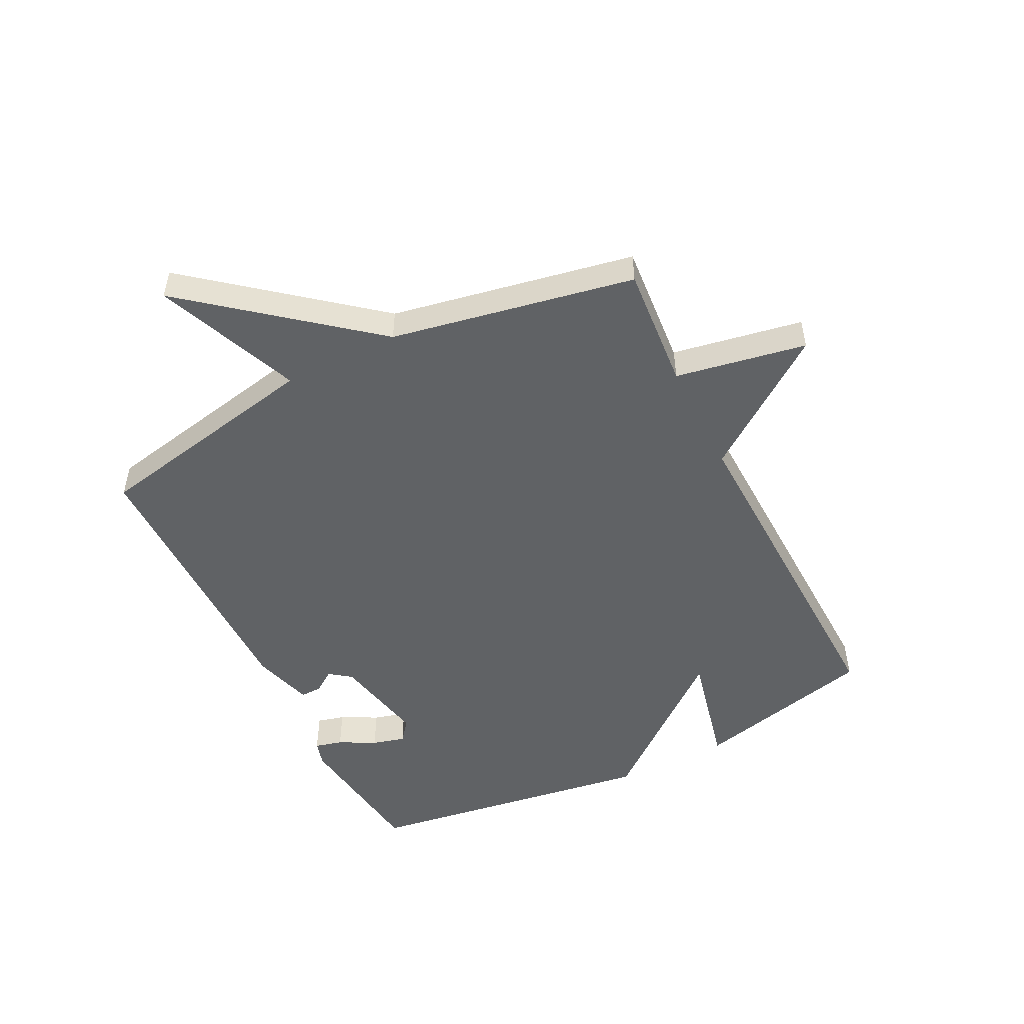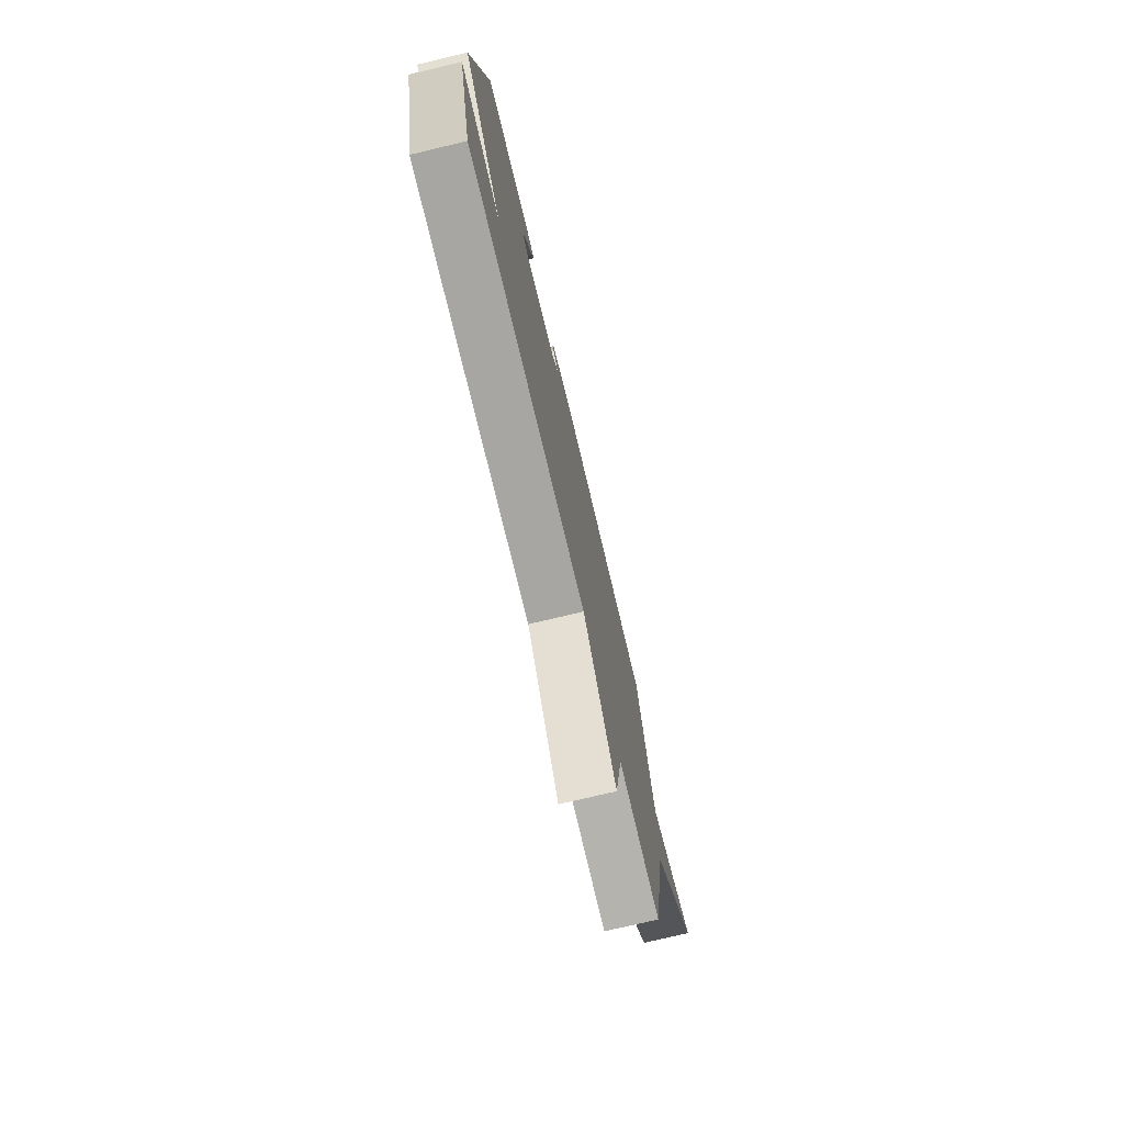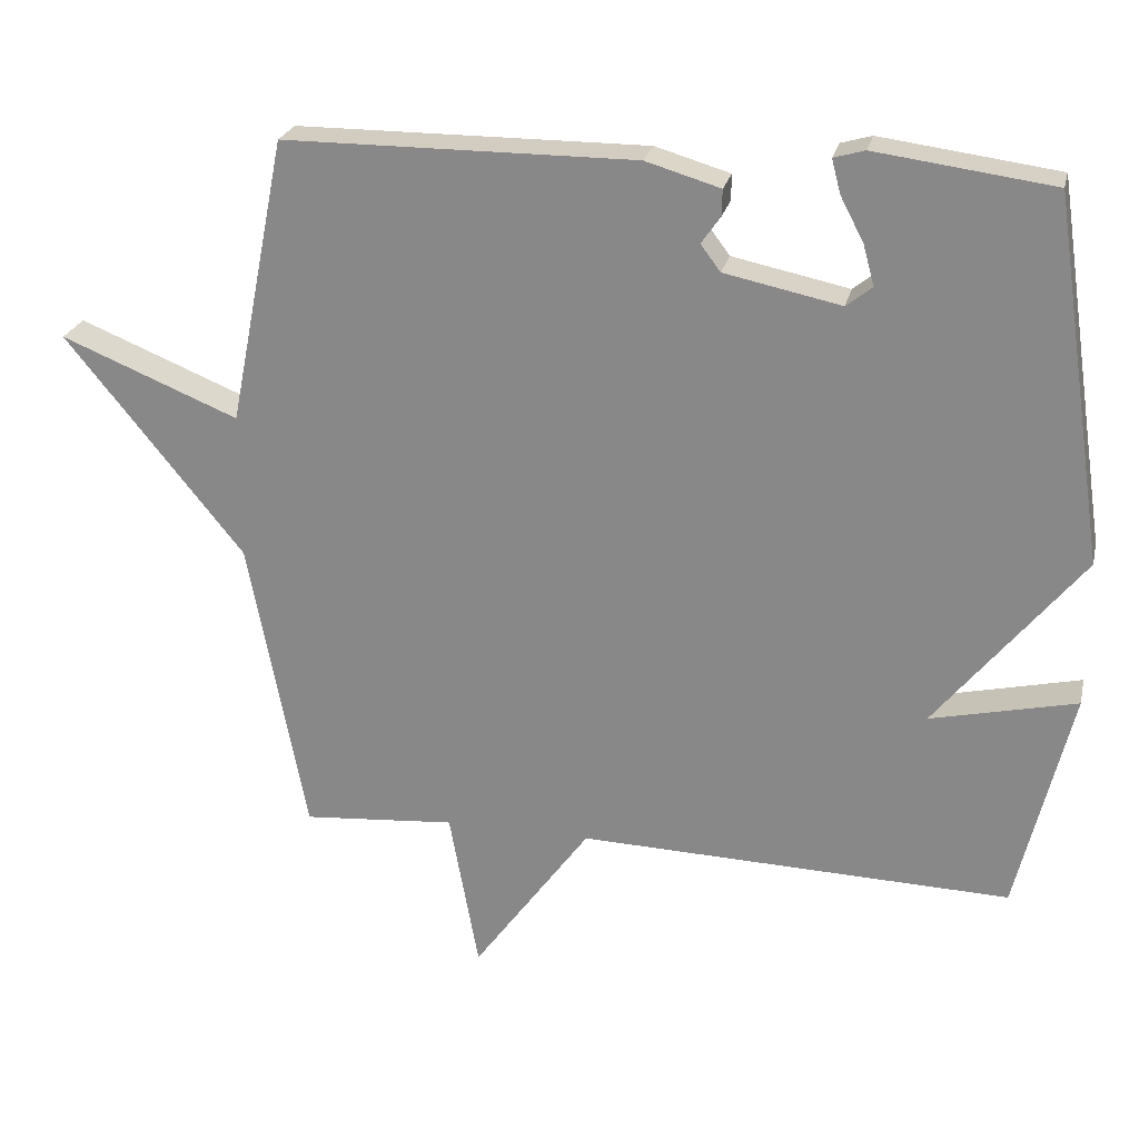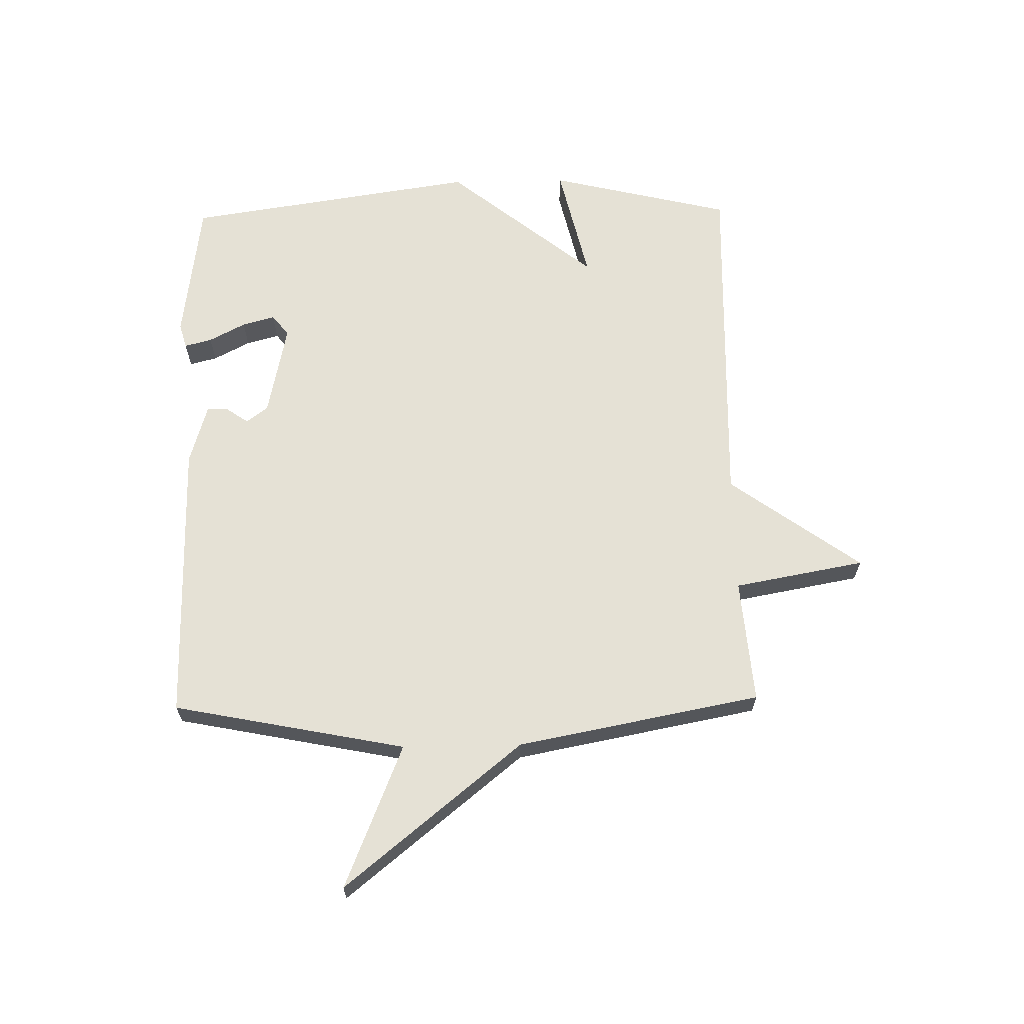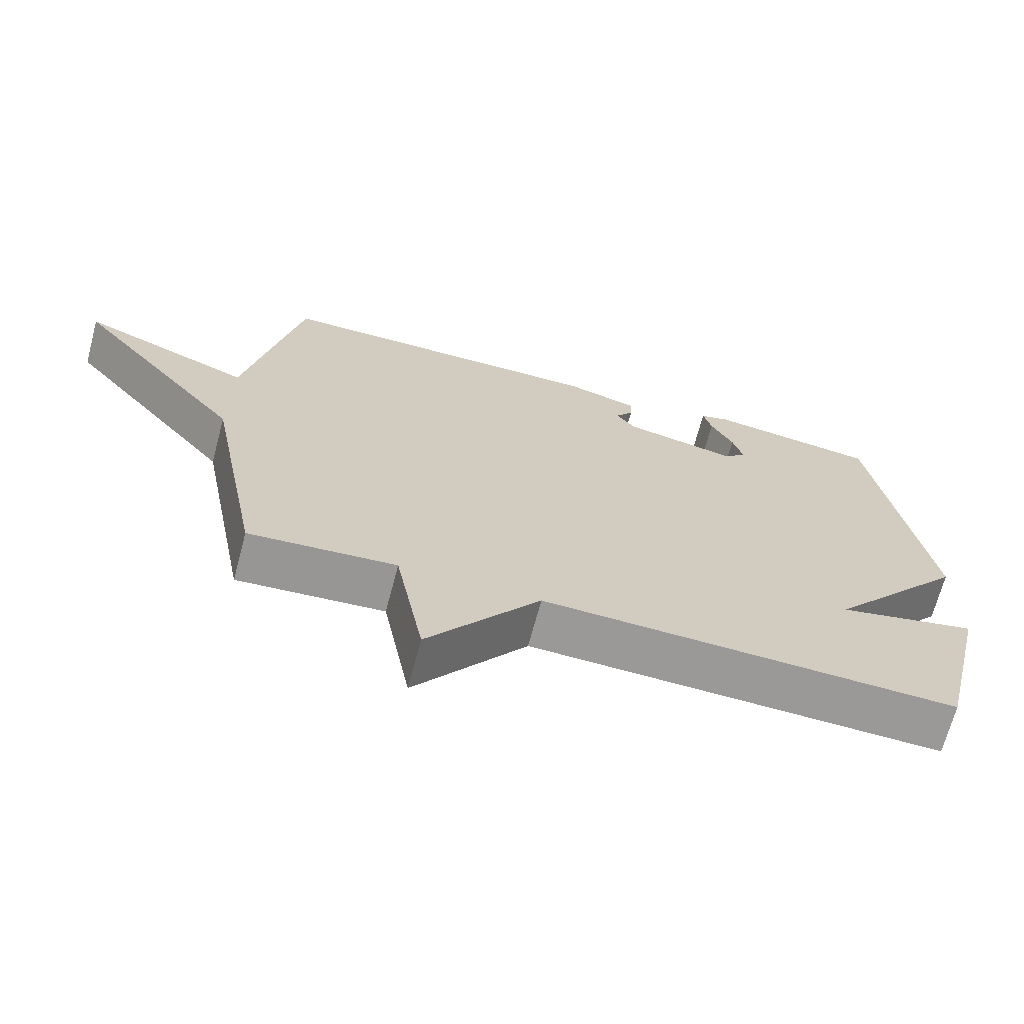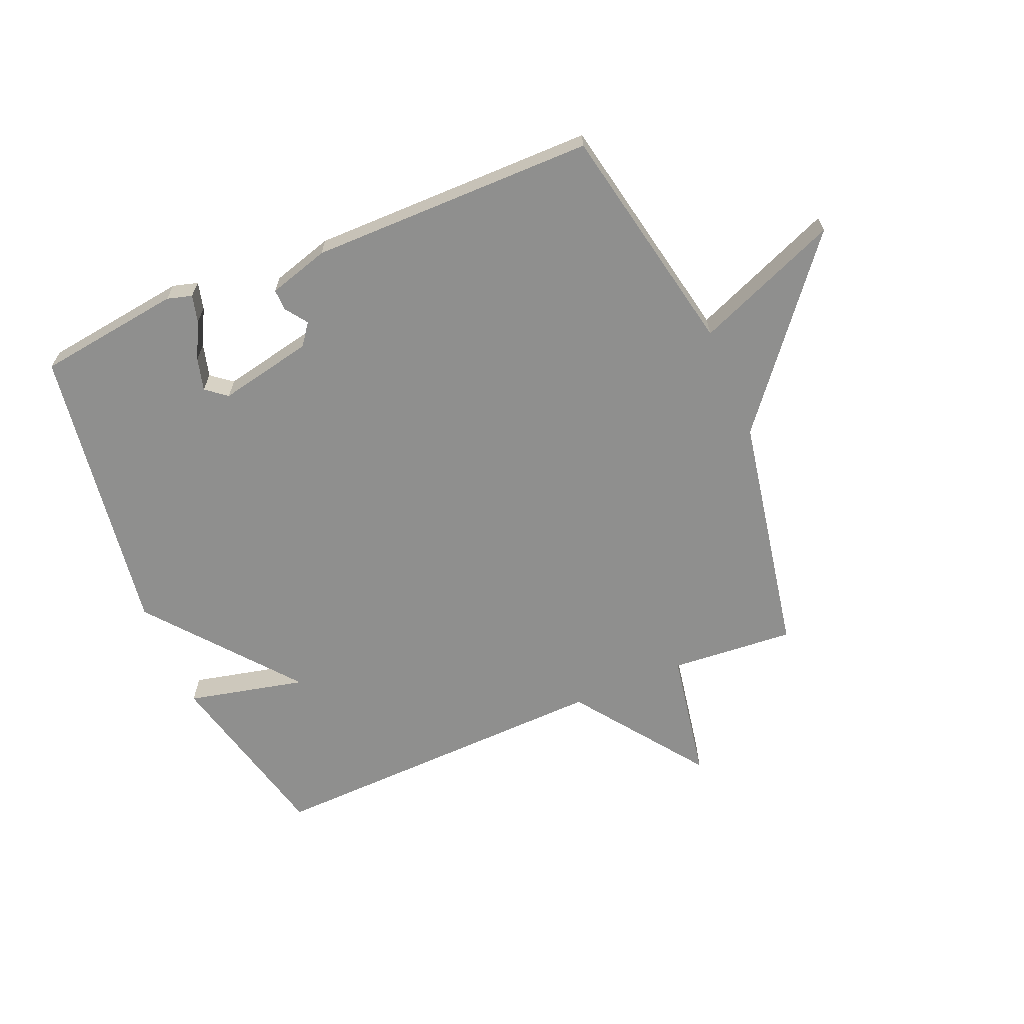
<metadata>
{"format":"obj","ext":"obj","renderer":"f3d","projection":"perspective","resolution":1024,"background":"white","views":[{"elev":-50.5,"azim":116.7,"up":"+Y"},{"elev":-75.6,"azim":-76.6,"up":"+Z"},{"elev":24.4,"azim":-167.2,"up":"+Z"},{"elev":65.0,"azim":88.9,"up":"+Y"},{"elev":-68.8,"azim":165.1,"up":"+Z"},{"elev":-65.1,"azim":23.0,"up":"+Y"}]}
</metadata>
<code>
v 0.5 0.07 -0.5
v 0.291 0.07 -0.483
v 0.251 0.07 -0.703
v 0.091 0.07 -0.483
v -0.5 0.07 -0.5
v -0.574 0.07 -0.193
v -0.375 0.07 -0.239
v -0.574 0.07 0.007
v -0.5 0.07 0.5
v -0.258 0.07 0.532
v -0.216 0.07 0.52
v -0.228 0.07 0.474
v -0.26 0.07 0.413
v -0.275 0.07 0.358
v -0.24 0.07 0.33
v -0.081 0.07 0.363
v -0.054 0.07 0.399
v -0.08 0.07 0.436
v -0.081 0.07 0.472
v 0.021 0.07 0.502
v 0.5 0.07 0.5
v 0.578 0.07 0.109
v 0.82 0.07 0.207
v 0.578 0.07 -0.091
v 0.5 0 -0.5
v 0.291 0 -0.483
v 0.251 0 -0.703
v 0.091 0 -0.483
v -0.5 0 -0.5
v -0.574 0 -0.193
v -0.375 0 -0.239
v -0.574 0 0.007
v -0.5 0 0.5
v -0.258 0 0.532
v -0.216 0 0.52
v -0.228 0 0.474
v -0.26 0 0.413
v -0.275 0 0.358
v -0.24 0 0.33
v -0.081 0 0.363
v -0.054 0 0.399
v -0.08 0 0.436
v -0.081 0 0.472
v 0.021 0 0.502
v 0.5 0 0.5
v 0.578 0 0.109
v 0.82 0 0.207
v 0.578 0 -0.091
f 22 23 24
f 21 22 24
f 20 21 24
f 19 20 24
f 18 19 24
f 17 18 24
f 24 1 2
f 17 24 2
f 16 17 2
f 2 3 4
f 16 2 4
f 15 16 4
f 14 15 4
f 11 12 13
f 10 11 13
f 9 10 13
f 8 9 13
f 8 13 14
f 7 8 14 4
f 4 5 6 7
f 48 47 46
f 48 46 45
f 48 45 44
f 48 44 43
f 48 43 42
f 48 42 41
f 26 25 48
f 26 48 41
f 26 41 40
f 28 27 26
f 28 26 40
f 28 40 39
f 28 39 38
f 37 36 35
f 37 35 34
f 37 34 33
f 37 33 32
f 38 37 32
f 28 38 32 31
f 31 30 29 28
f 1 25 26 2
f 2 26 27 3
f 3 27 28 4
f 4 28 29 5
f 5 29 30 6
f 6 30 31 7
f 7 31 32 8
f 8 32 33 9
f 9 33 34 10
f 10 34 35 11
f 11 35 36 12
f 12 36 37 13
f 13 37 38 14
f 14 38 39 15
f 15 39 40 16
f 16 40 41 17
f 17 41 42 18
f 18 42 43 19
f 19 43 44 20
f 20 44 45 21
f 21 45 46 22
f 22 46 47 23
f 23 47 48 24
f 24 48 25 1

</code>
